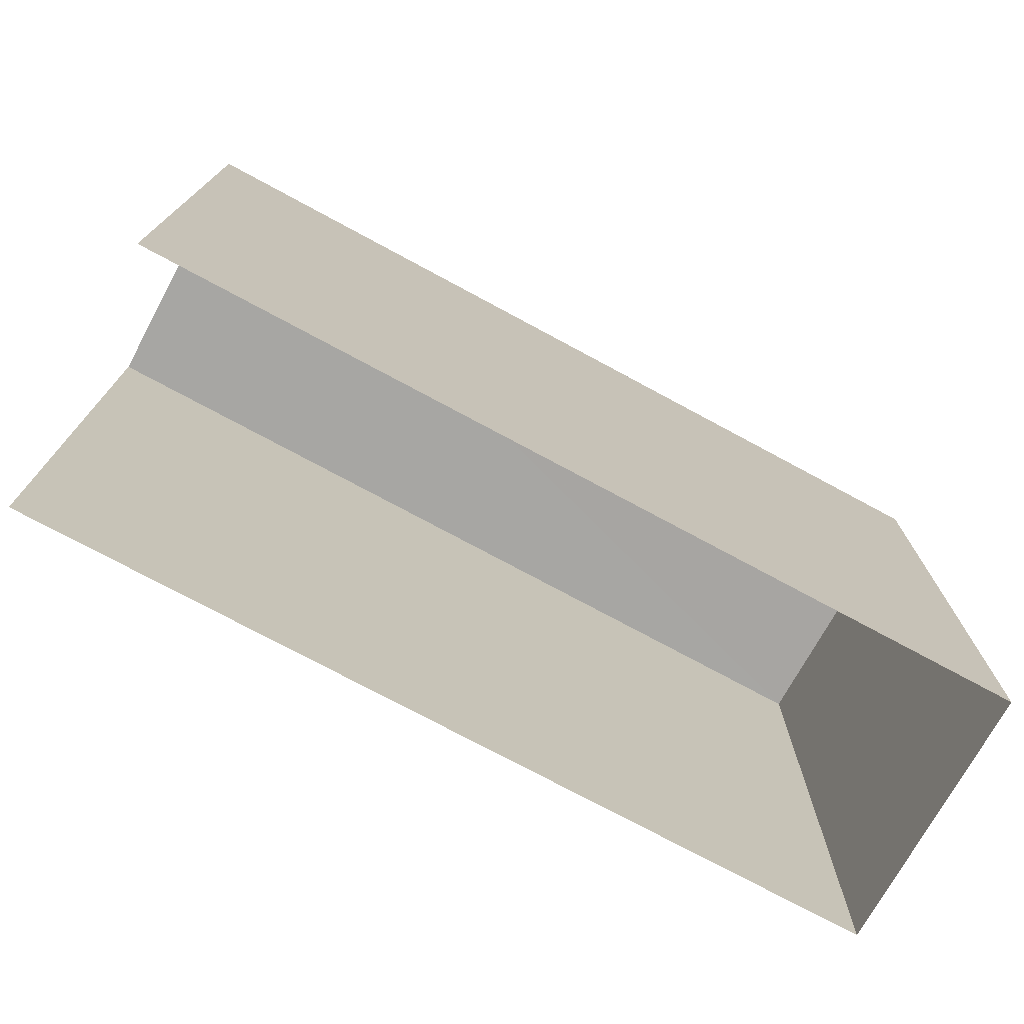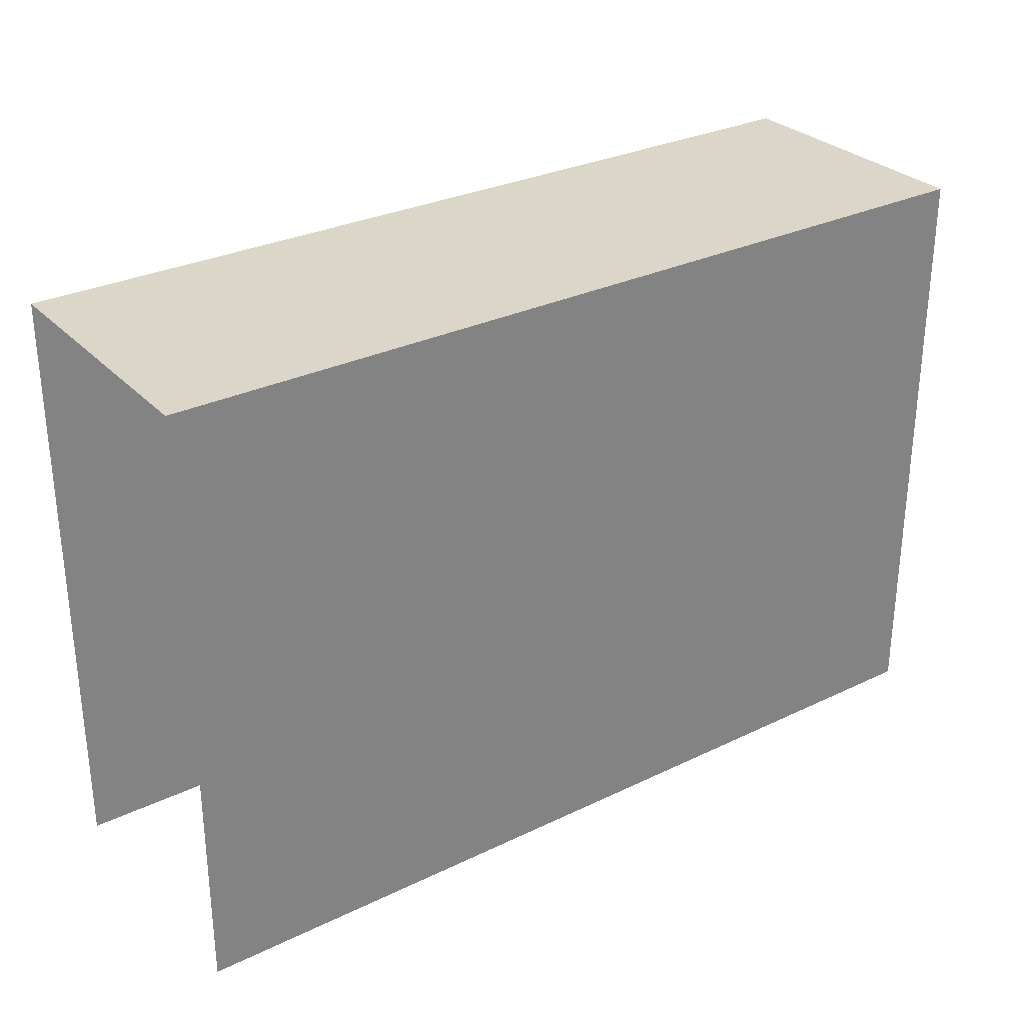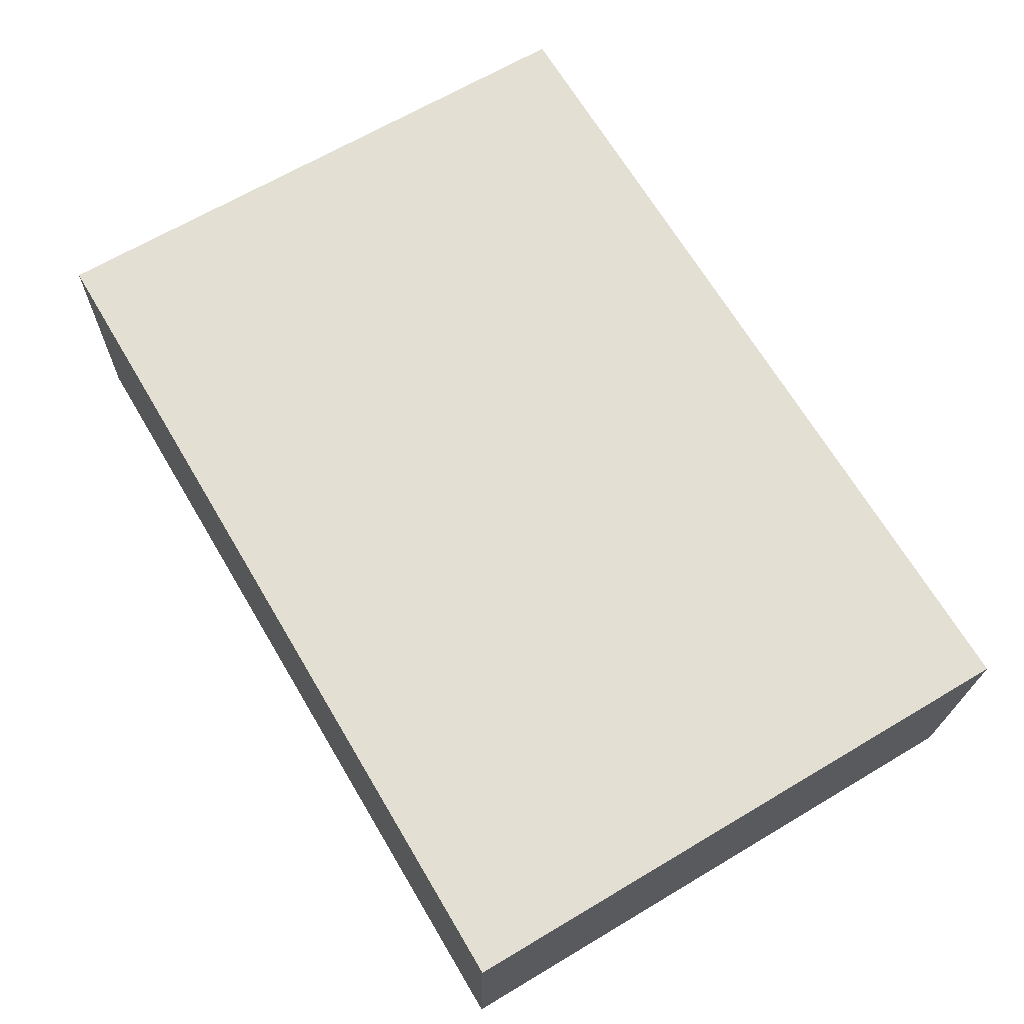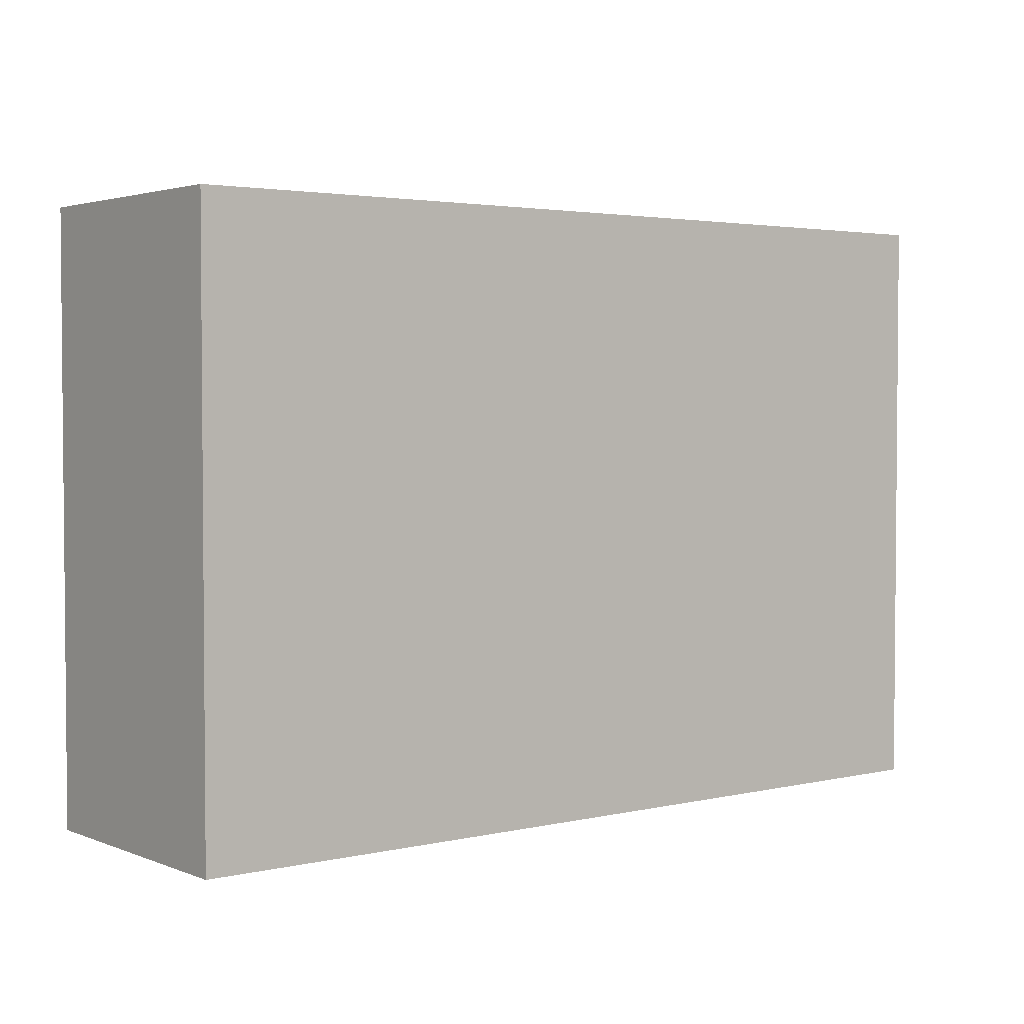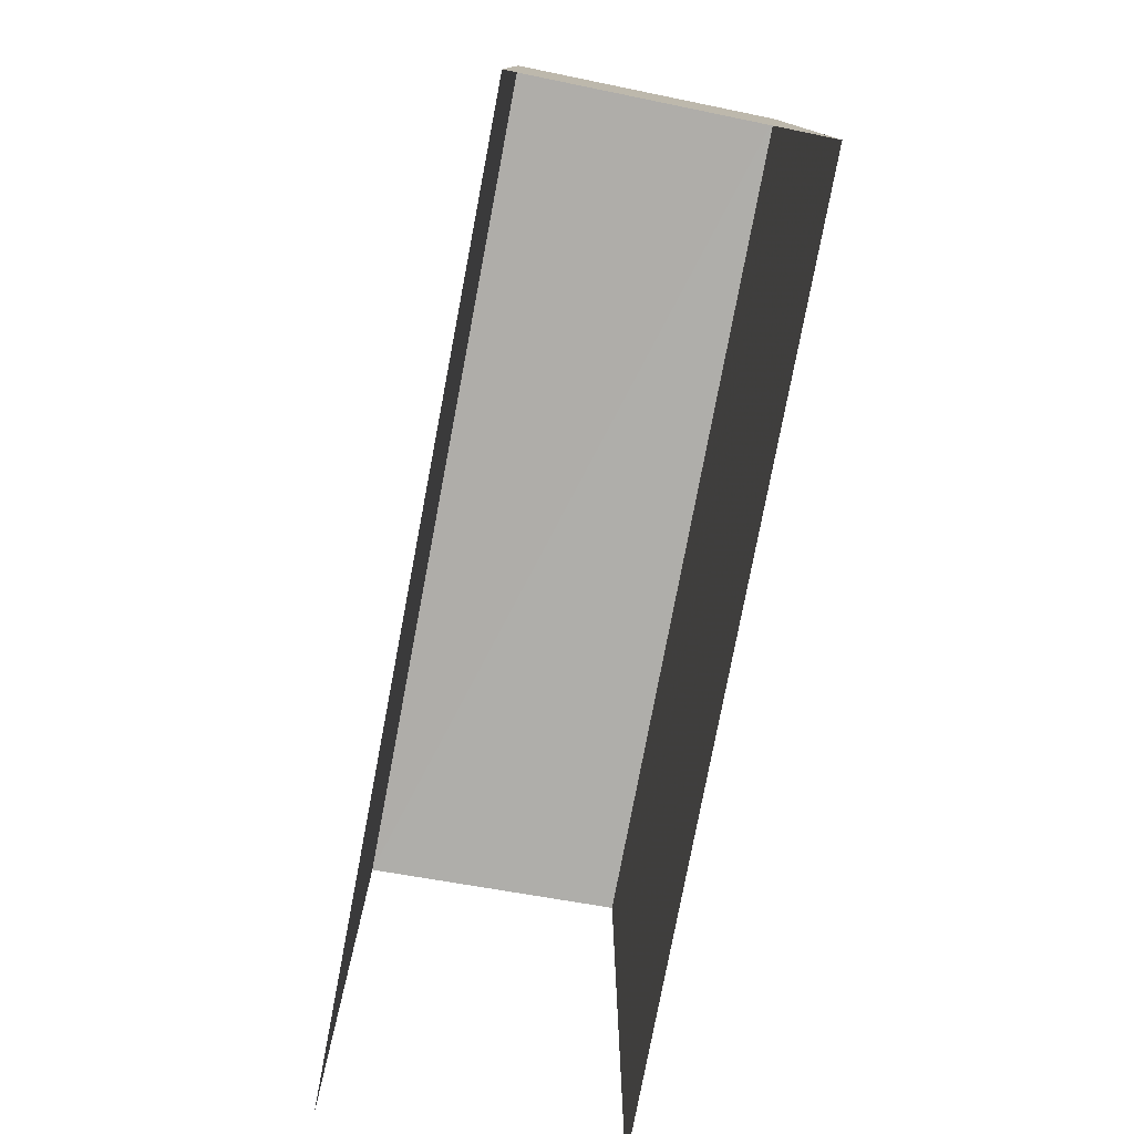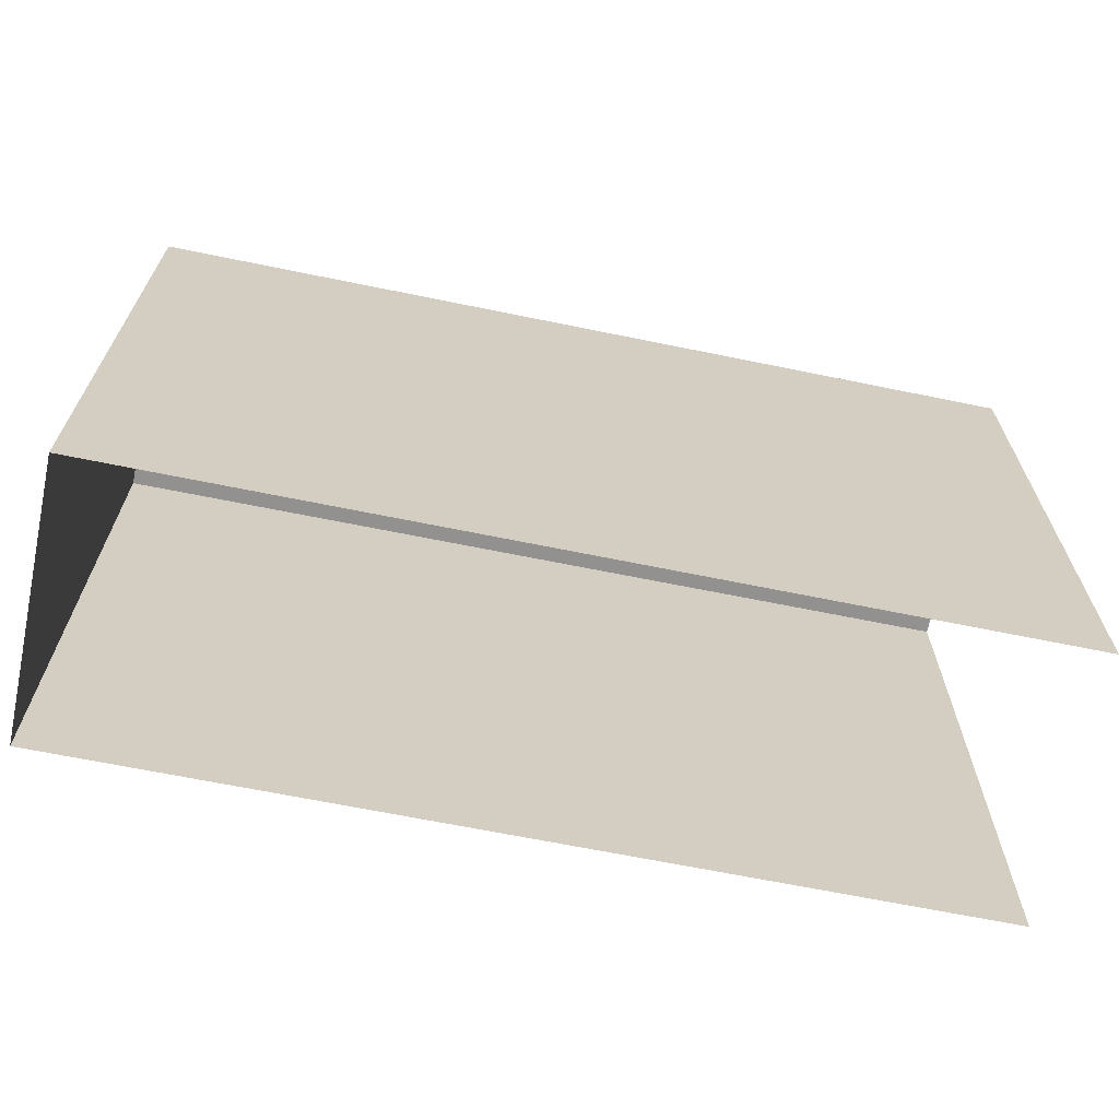
<metadata>
{"format":"obj","ext":"obj","renderer":"f3d","projection":"perspective","resolution":1024,"background":"white","views":[{"elev":-74.1,"azim":-30.6,"up":"+Z"},{"elev":29.9,"azim":-37.4,"up":"+Z"},{"elev":65.6,"azim":59.2,"up":"+Y"},{"elev":3.0,"azim":139.7,"up":"+Z"},{"elev":-77.5,"azim":77.3,"up":"+Z"},{"elev":-66.6,"azim":166.2,"up":"+Z"}]}
</metadata>
<code>
v -3.721e+05 -1.048e+05 27.98
v -3.721e+05 -1.048e+05 27.98
v -3.721e+05 -1.048e+05 27.98
v -3.721e+05 -1.048e+05 27.98
v -3.721e+05 -1.048e+05 32.23
v -3.721e+05 -1.048e+05 32.23
v -3.721e+05 -1.048e+05 32.23
v -3.721e+05 -1.048e+05 32.23
f 1 2 3
f 4 1 3
f 5 2 1
f 5 8 2
f 5 6 7
f 8 5 7
f 7 3 2
f 8 7 2
f 6 1 4
f 6 5 1
f 7 4 3
f 7 6 4

</code>
